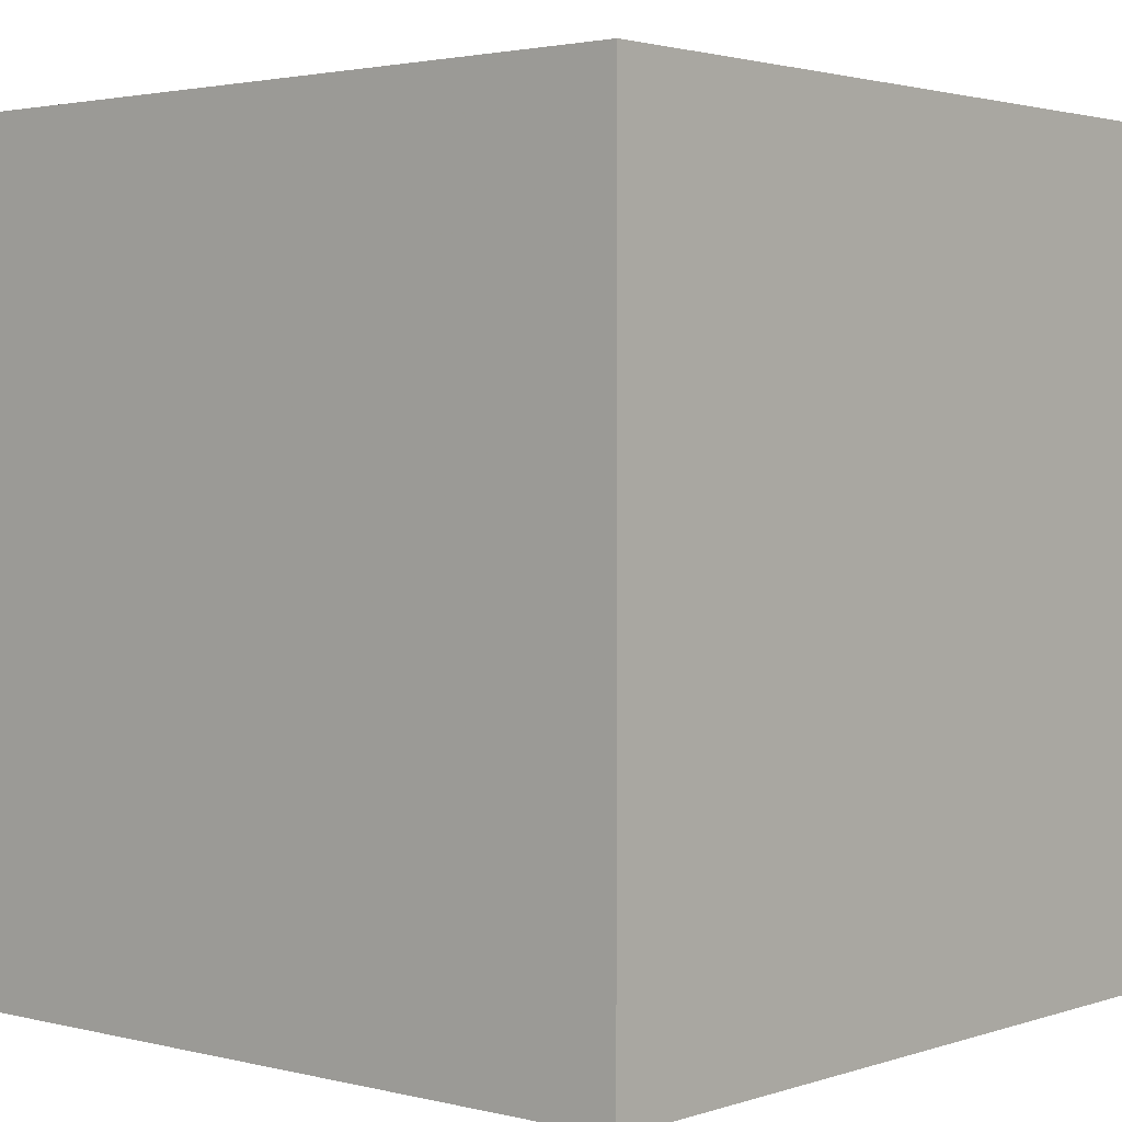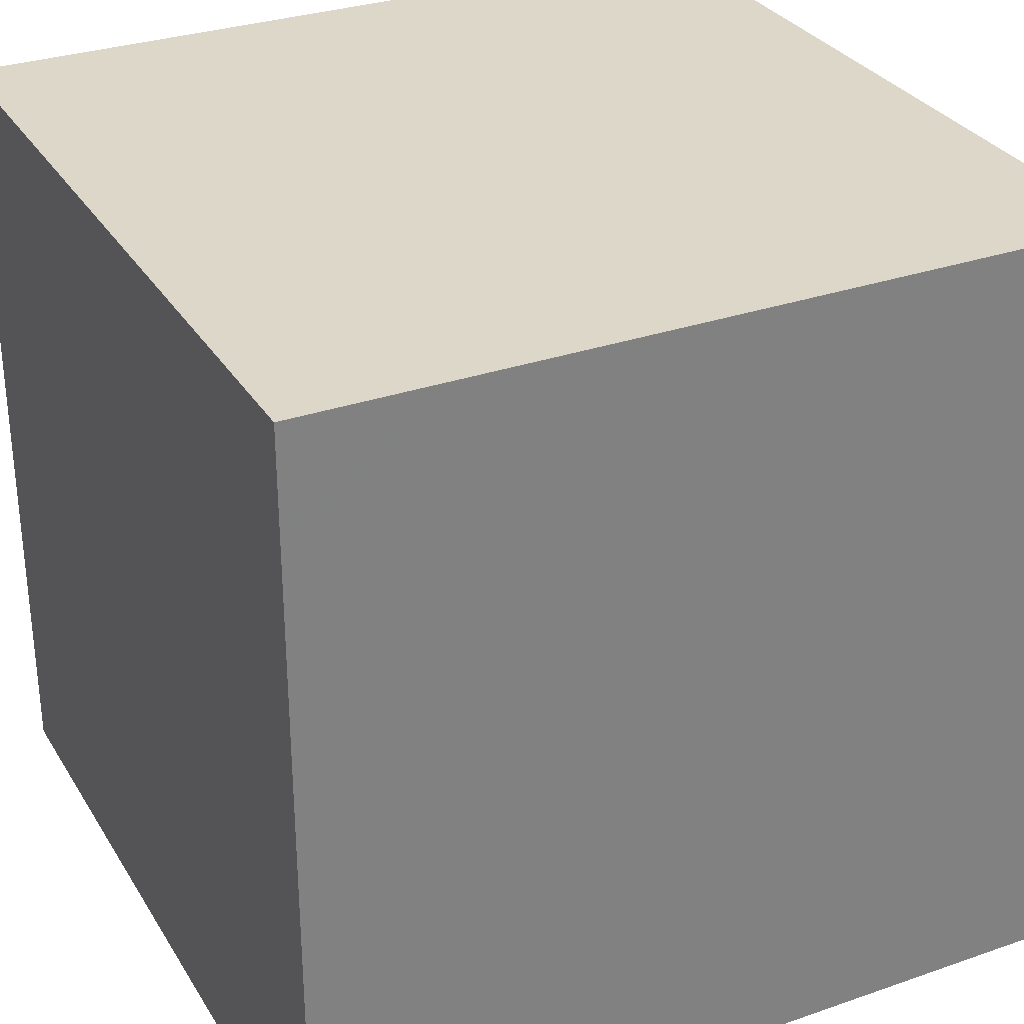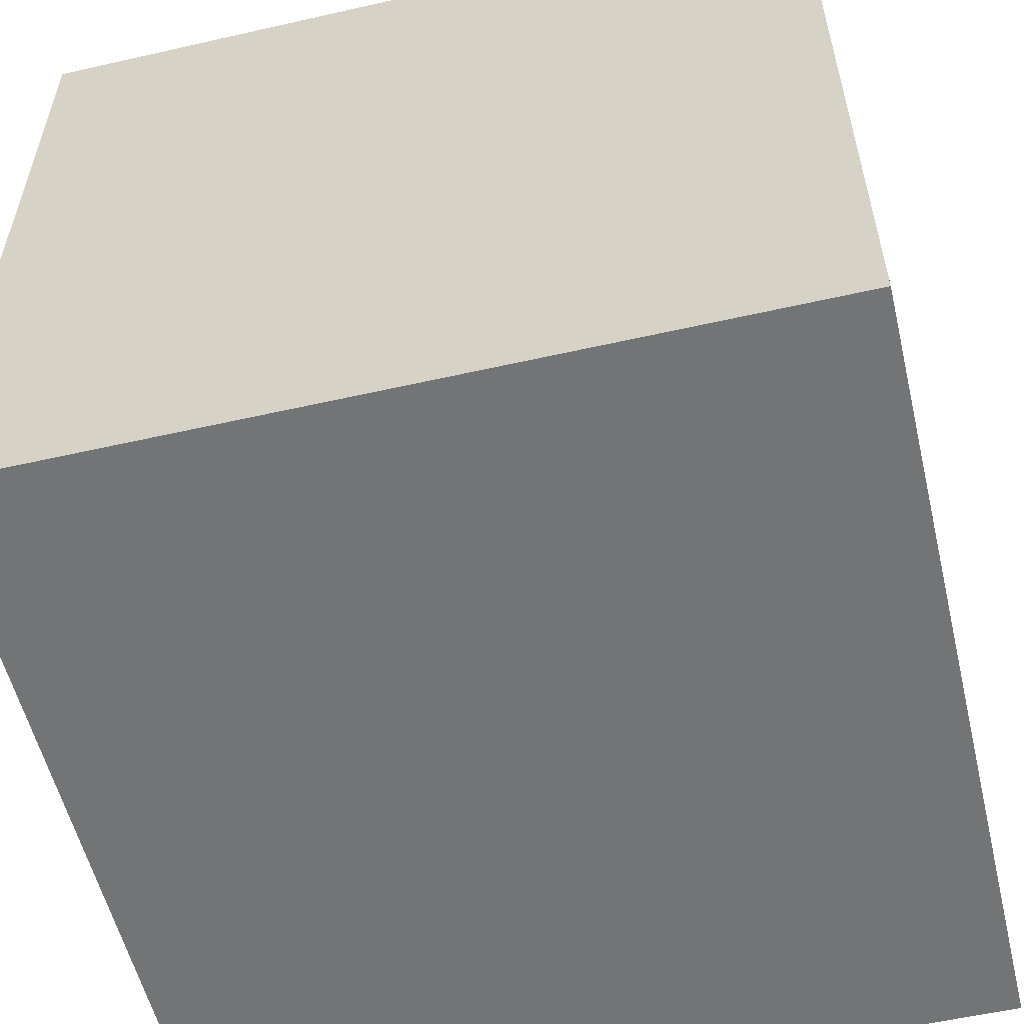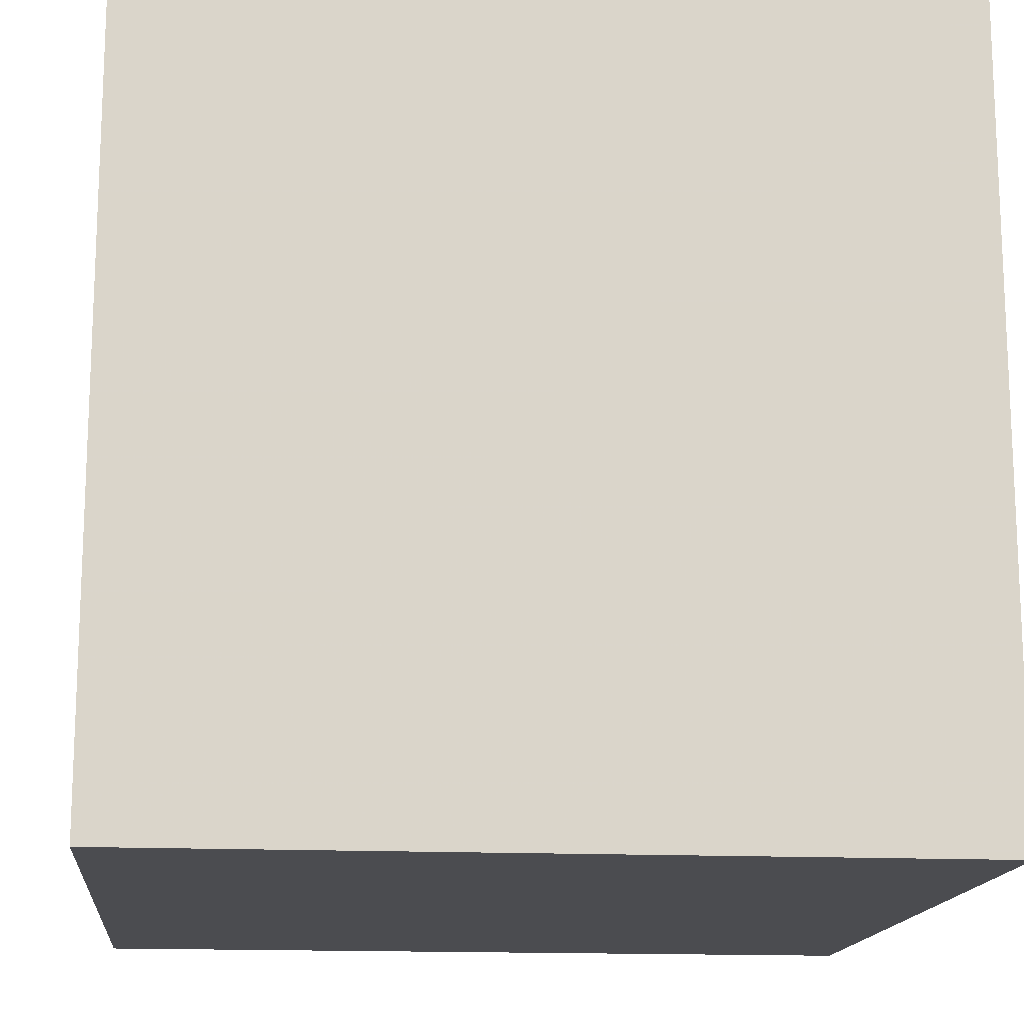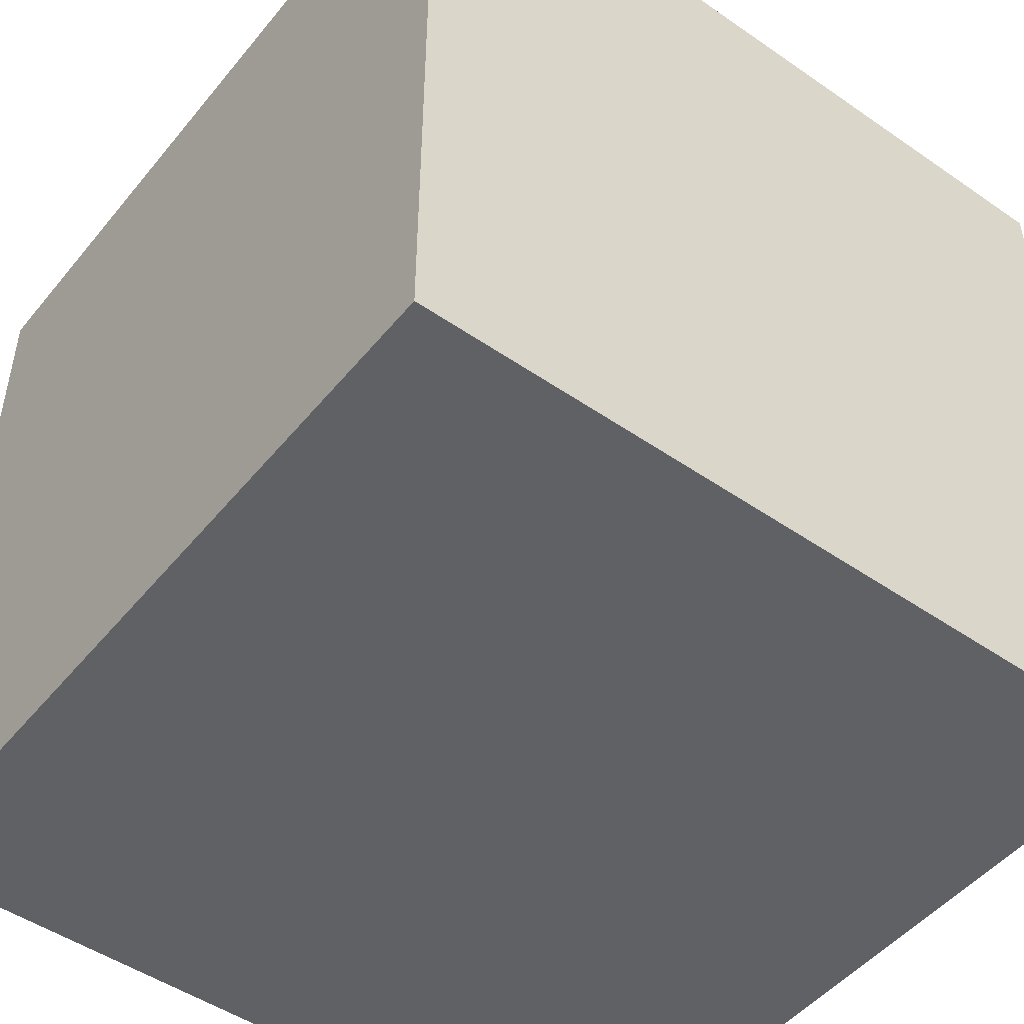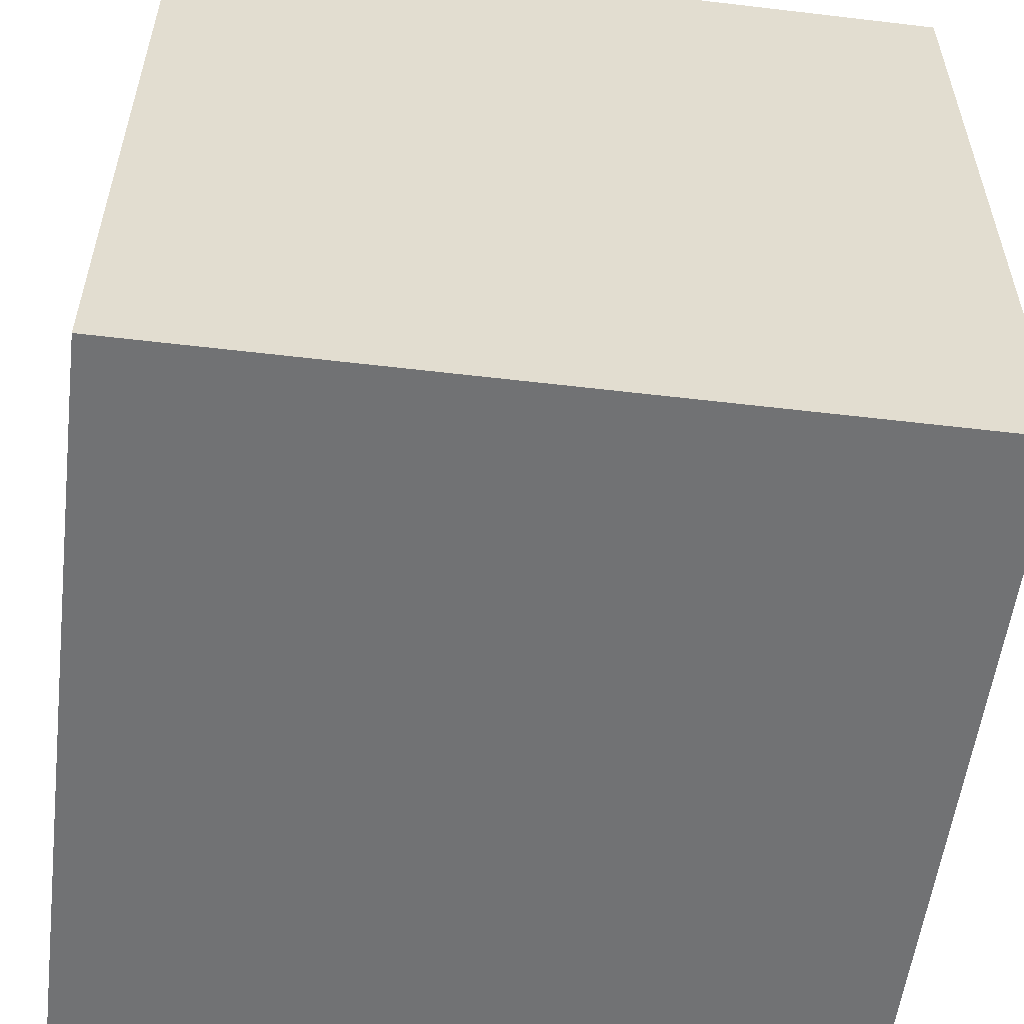
<metadata>
{"format":"obj","ext":"obj","renderer":"f3d","projection":"perspective","resolution":1024,"background":"white","views":[{"elev":2.3,"azim":-49.1,"up":"+Y"},{"elev":30.9,"azim":63.6,"up":"+Y"},{"elev":-56.1,"azim":-76.6,"up":"+Y"},{"elev":-15.2,"azim":174.3,"up":"+Y"},{"elev":-48.9,"azim":-127.5,"up":"+Y"},{"elev":-55.5,"azim":-7.1,"up":"+Z"}]}
</metadata>
<code>
v 0 0 1
v 1 0 1
v 0 1 1
v 1 1 1
v 0 1 0
v 1 1 0
v 0 0 0
v 1 0 0
f 1 2 4 3
f 3 4 6 5
f 5 6 8 7
f 7 8 2 1
f 2 8 6 4
f 7 1 3 5

</code>
